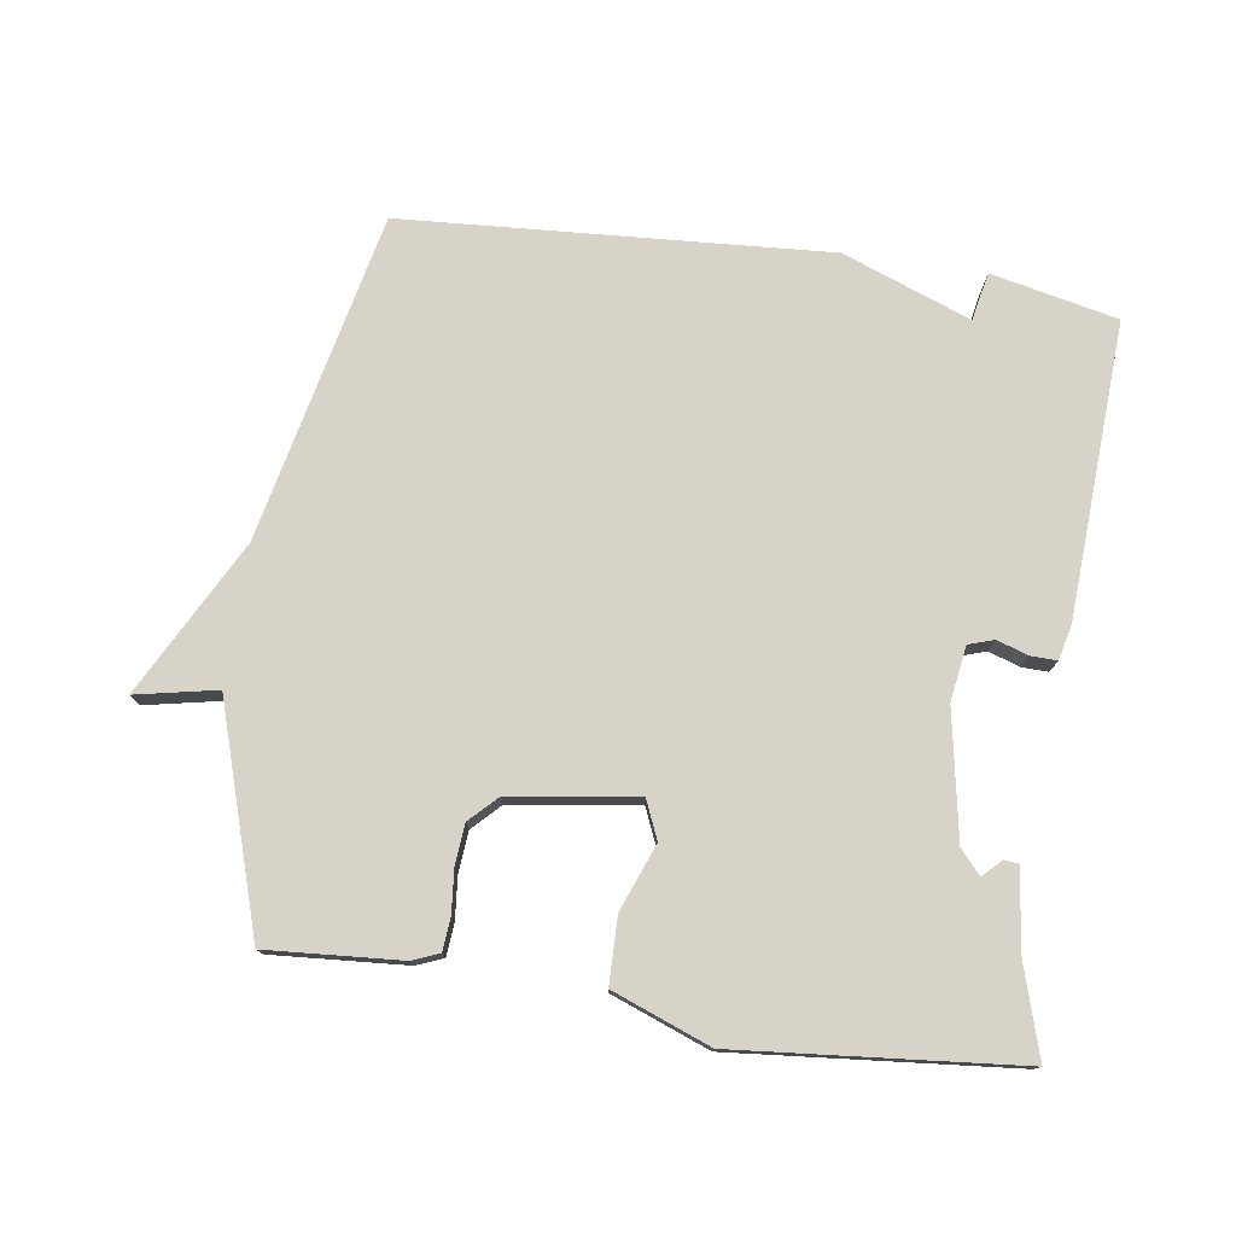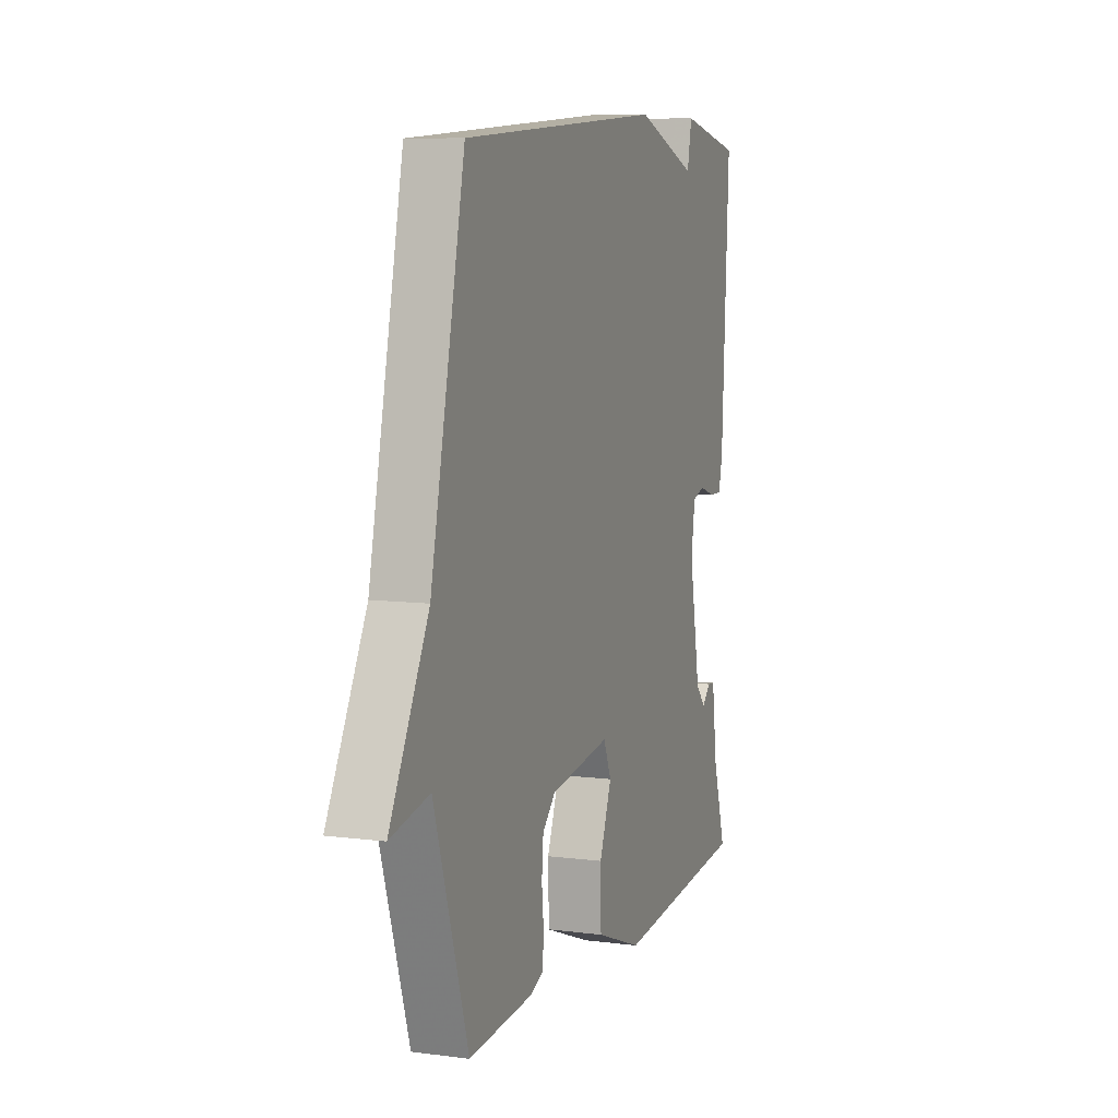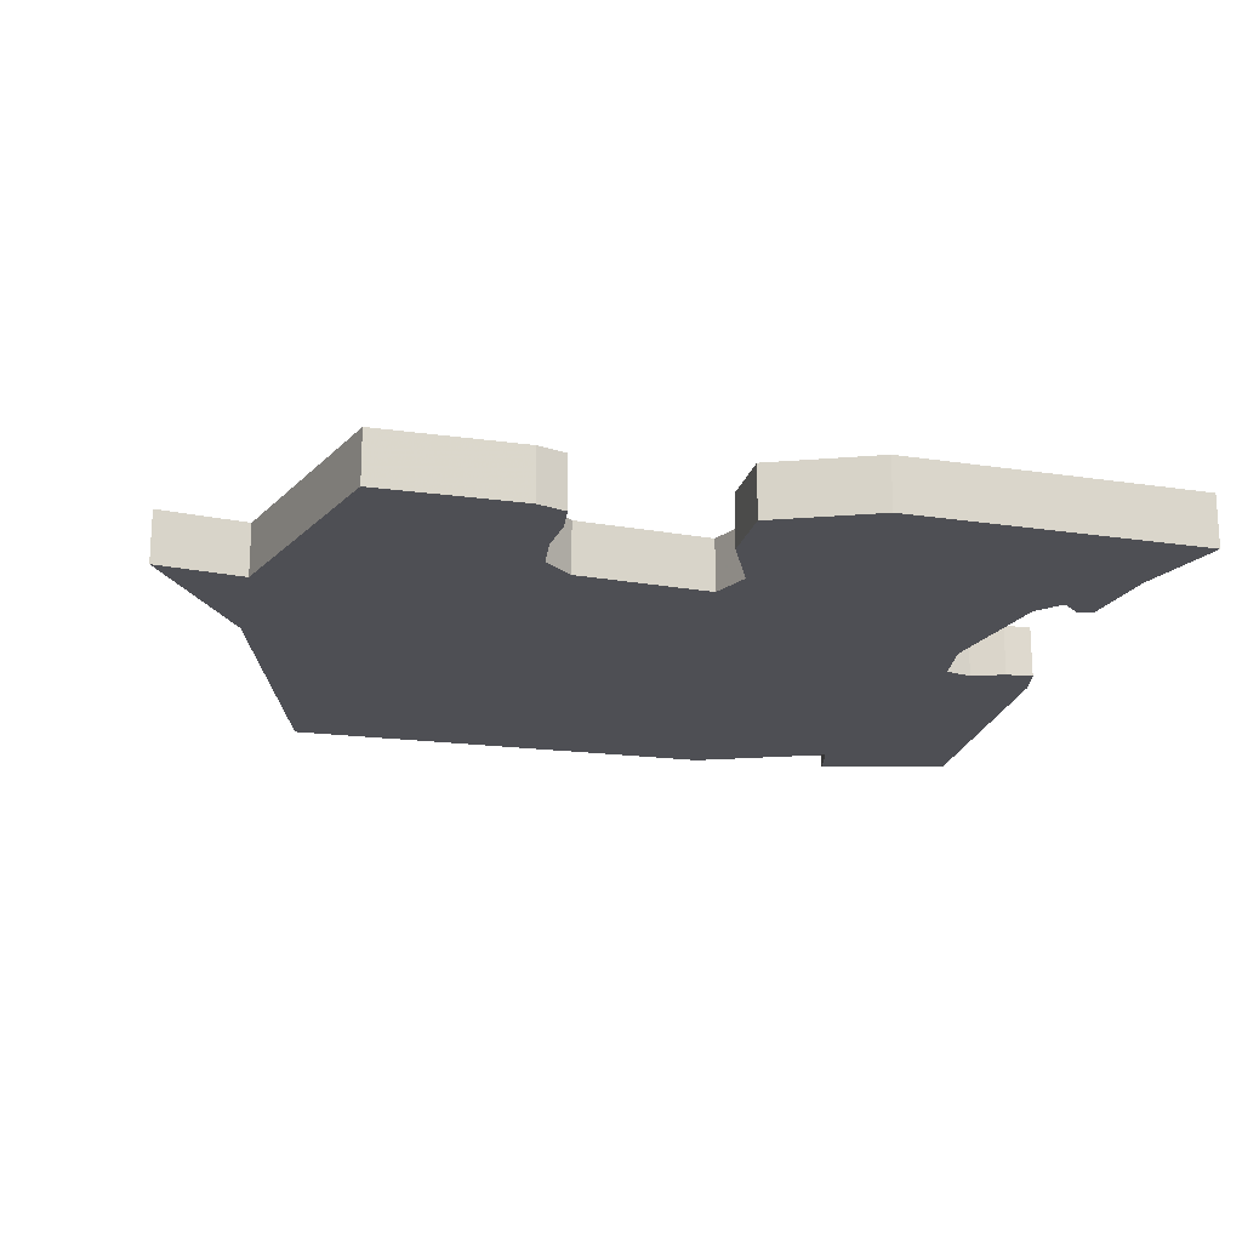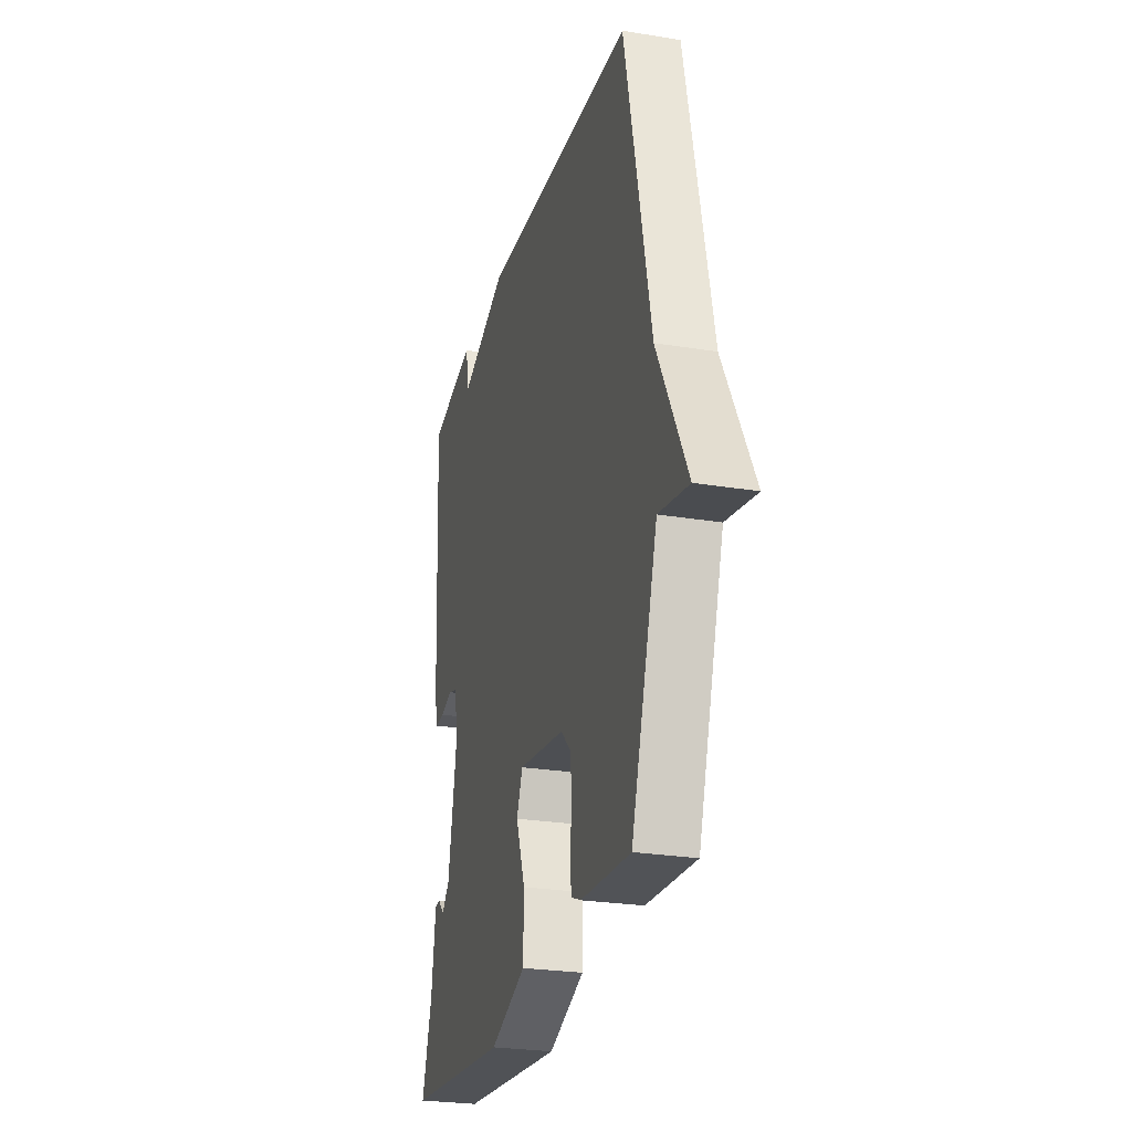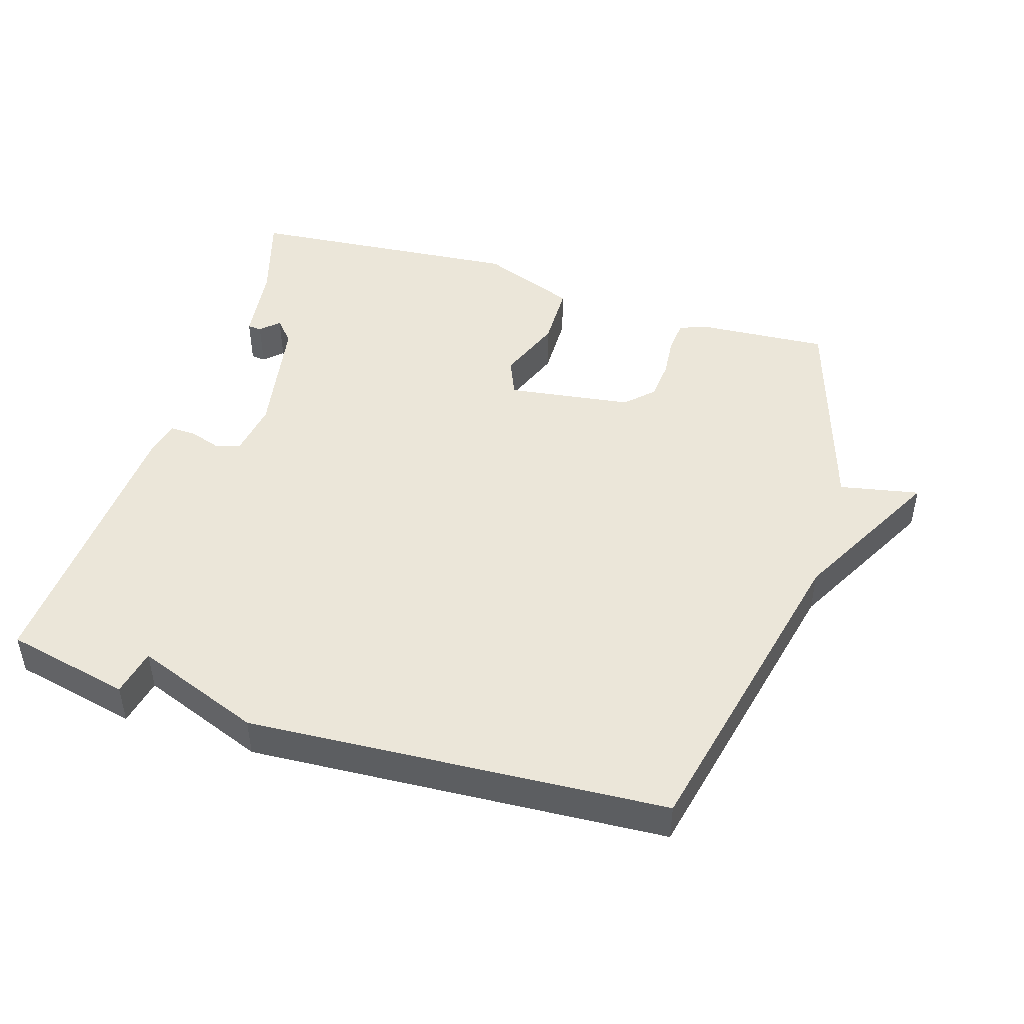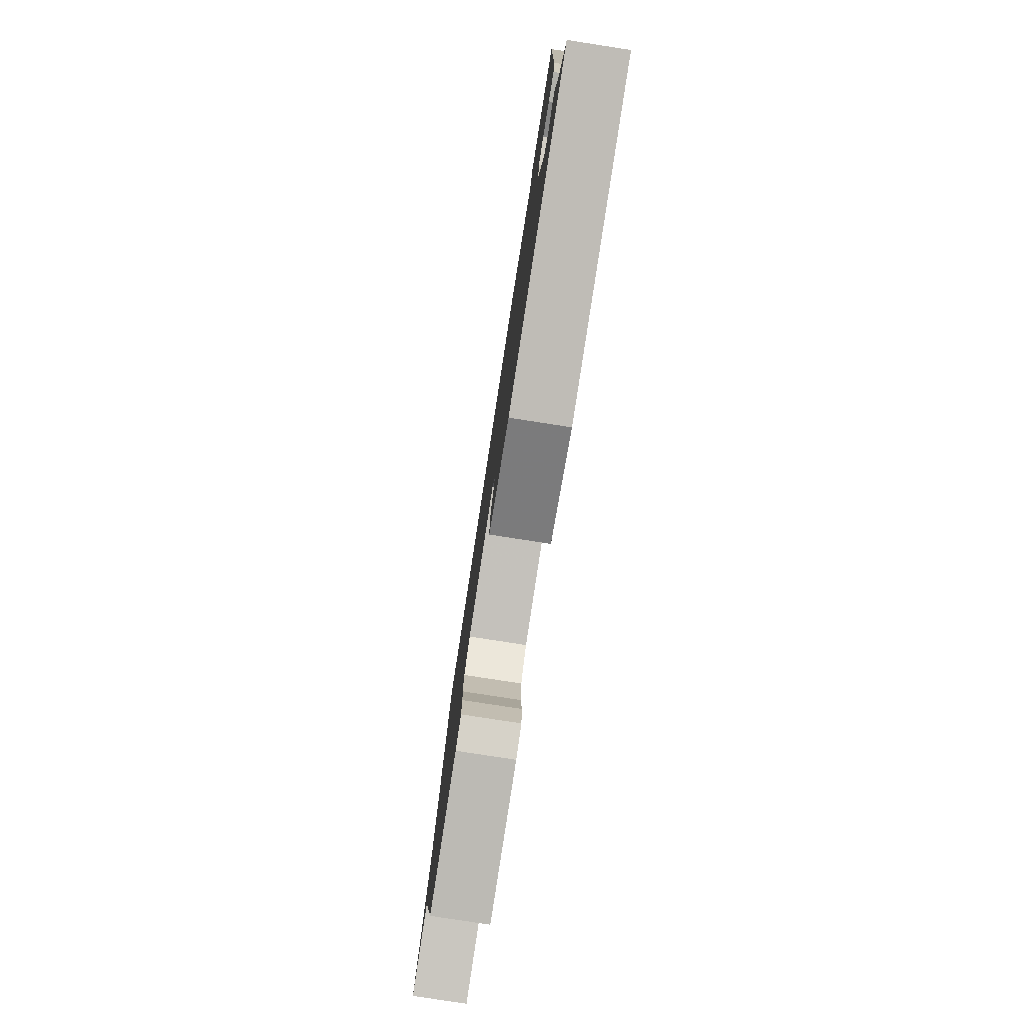
<metadata>
{"format":"obj","ext":"obj","renderer":"f3d","projection":"perspective","resolution":1024,"background":"white","views":[{"elev":76.7,"azim":-171.6,"up":"+Y"},{"elev":8.2,"azim":109.7,"up":"+Z"},{"elev":-18.4,"azim":168.6,"up":"+Y"},{"elev":-25.9,"azim":75.3,"up":"+Z"},{"elev":46.7,"azim":17.5,"up":"+Y"},{"elev":-79.5,"azim":-98.8,"up":"+Z"}]}
</metadata>
<code>
v -0.5 0.07 0.5
v -0.316 0.07 0.54
v -0.302 0.07 0.47
v -0.116 0.07 0.54
v 0.5 0.07 0.5
v 0.603 0.07 0.023
v 0.721 0.07 -0.201
v 0.603 0.07 -0.177
v 0.5 0.07 -0.5
v 0.305 0.07 -0.486
v 0.266 0.07 -0.47
v 0.262 0.07 -0.422
v 0.268 0.07 -0.36
v 0.263 0.07 -0.301
v 0.224 0.07 -0.262
v 0.04 0.07 -0.235
v 0.016 0.07 -0.291
v 0.053 0.07 -0.388
v 0.051 0.07 -0.484
v -0.091 0.07 -0.538
v -0.5 0.07 -0.5
v -0.46 0.07 -0.37
v -0.444 0.07 -0.251
v -0.423 0.07 -0.249
v -0.397 0.07 -0.275
v -0.367 0.07 -0.241
v -0.333 0.07 -0.056
v -0.345 0.07 0.024
v -0.382 0.07 0.036
v -0.428 0.07 0.021
v -0.466 0.07 0.02
v -0.478 0.07 0.072
v -0.5 0 0.5
v -0.316 0 0.54
v -0.302 0 0.47
v -0.116 0 0.54
v 0.5 0 0.5
v 0.603 0 0.023
v 0.721 0 -0.201
v 0.603 0 -0.177
v 0.5 0 -0.5
v 0.305 0 -0.486
v 0.266 0 -0.47
v 0.262 0 -0.422
v 0.268 0 -0.36
v 0.263 0 -0.301
v 0.224 0 -0.262
v 0.04 0 -0.235
v 0.016 0 -0.291
v 0.053 0 -0.388
v 0.051 0 -0.484
v -0.091 0 -0.538
v -0.5 0 -0.5
v -0.46 0 -0.37
v -0.444 0 -0.251
v -0.423 0 -0.249
v -0.397 0 -0.275
v -0.367 0 -0.241
v -0.333 0 -0.056
v -0.345 0 0.024
v -0.382 0 0.036
v -0.428 0 0.021
v -0.466 0 0.02
v -0.478 0 0.072
f 1 2 3
f 32 1 3
f 31 32 3
f 30 31 3
f 29 30 3
f 4 5 6
f 3 4 6
f 29 3 6
f 28 29 6
f 27 28 6
f 26 27 6
f 25 26 6
f 22 23 24 25
f 21 22 25
f 20 21 25
f 19 20 25
f 18 19 25
f 17 18 25
f 16 17 25
f 16 25 6
f 15 16 6
f 14 15 6
f 13 14 6
f 12 13 6
f 11 12 6
f 10 11 6
f 9 10 6
f 8 9 6
f 6 7 8
f 35 34 33
f 35 33 64
f 35 64 63
f 35 63 62
f 35 62 61
f 38 37 36
f 38 36 35
f 38 35 61
f 38 61 60
f 38 60 59
f 38 59 58
f 38 58 57
f 57 56 55 54
f 57 54 53
f 57 53 52
f 57 52 51
f 57 51 50
f 57 50 49
f 57 49 48
f 38 57 48
f 38 48 47
f 38 47 46
f 38 46 45
f 38 45 44
f 38 44 43
f 38 43 42
f 38 42 41
f 38 41 40
f 40 39 38
f 1 33 34 2
f 2 34 35 3
f 3 35 36 4
f 4 36 37 5
f 5 37 38 6
f 6 38 39 7
f 7 39 40 8
f 8 40 41 9
f 9 41 42 10
f 10 42 43 11
f 11 43 44 12
f 12 44 45 13
f 13 45 46 14
f 14 46 47 15
f 15 47 48 16
f 16 48 49 17
f 17 49 50 18
f 18 50 51 19
f 19 51 52 20
f 20 52 53 21
f 21 53 54 22
f 22 54 55 23
f 23 55 56 24
f 24 56 57 25
f 25 57 58 26
f 26 58 59 27
f 27 59 60 28
f 28 60 61 29
f 29 61 62 30
f 30 62 63 31
f 31 63 64 32
f 32 64 33 1

</code>
